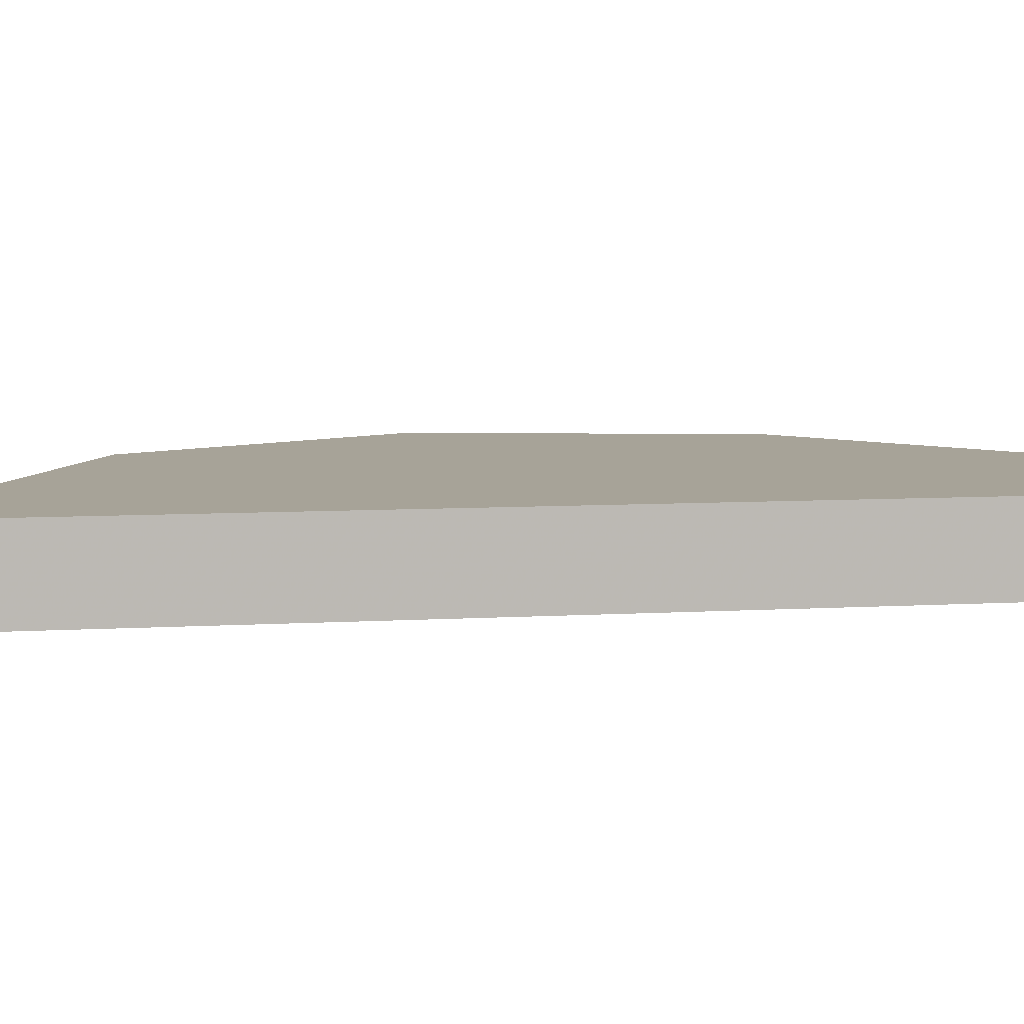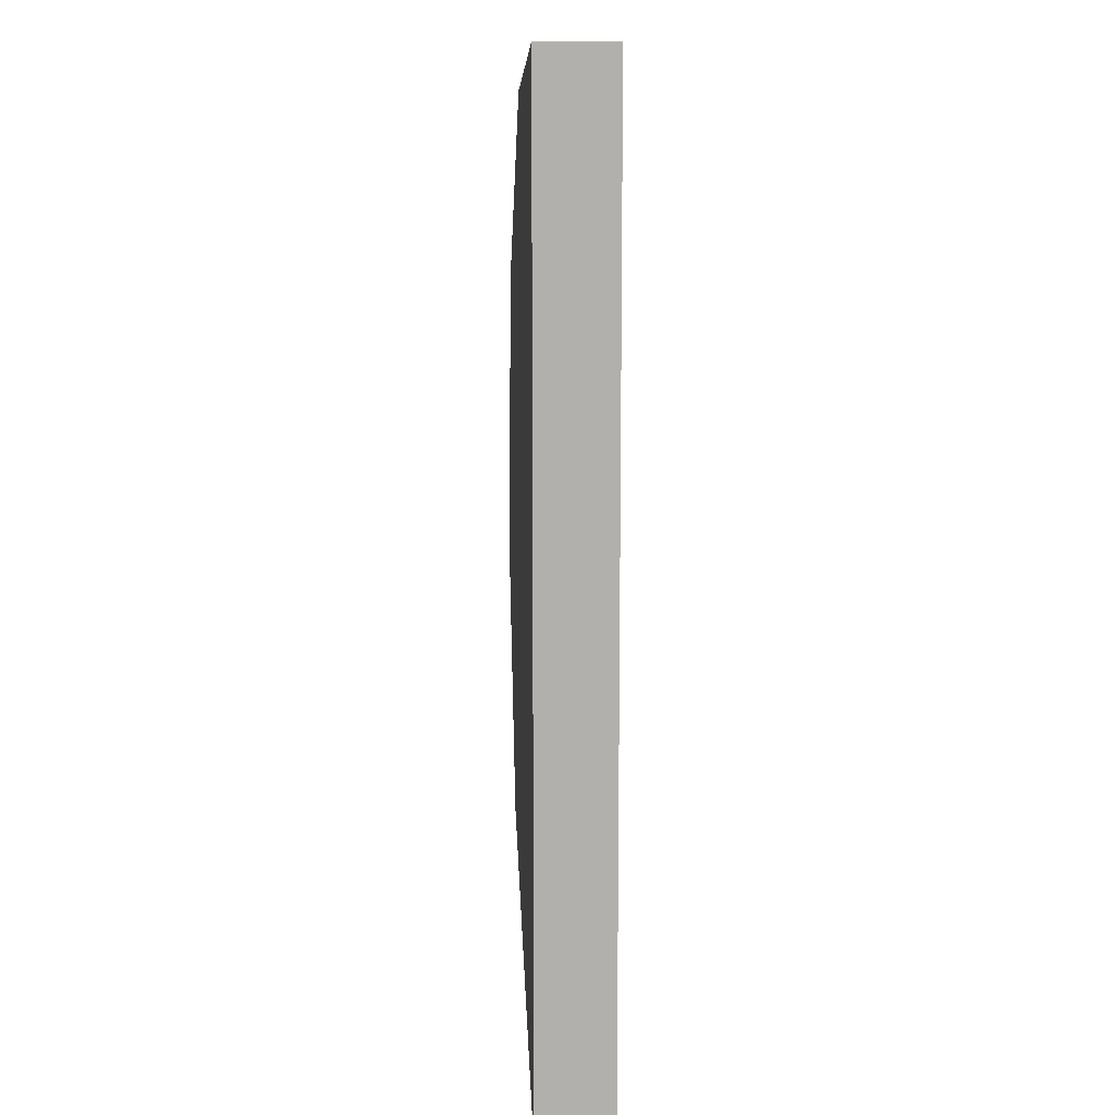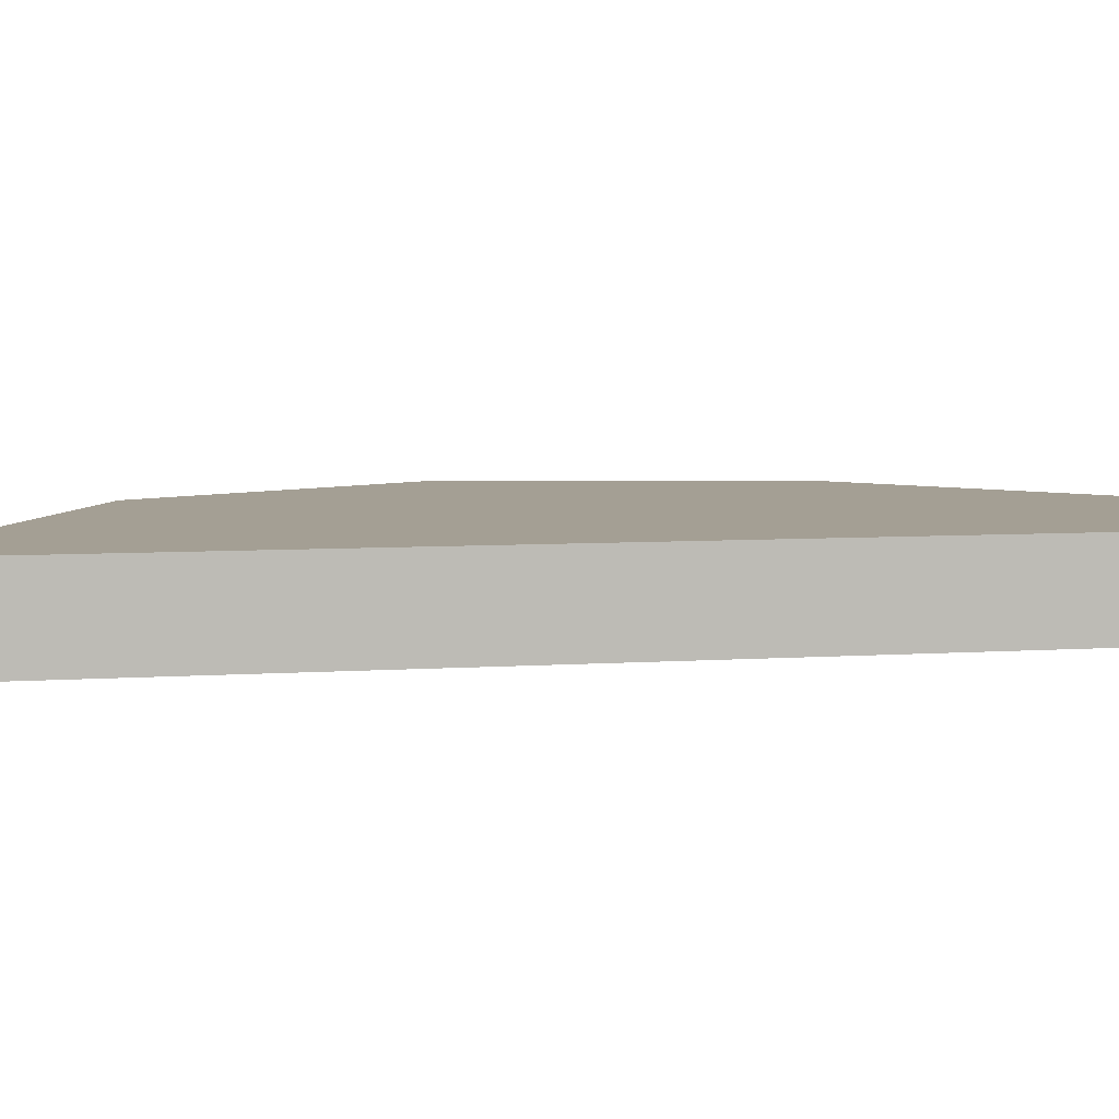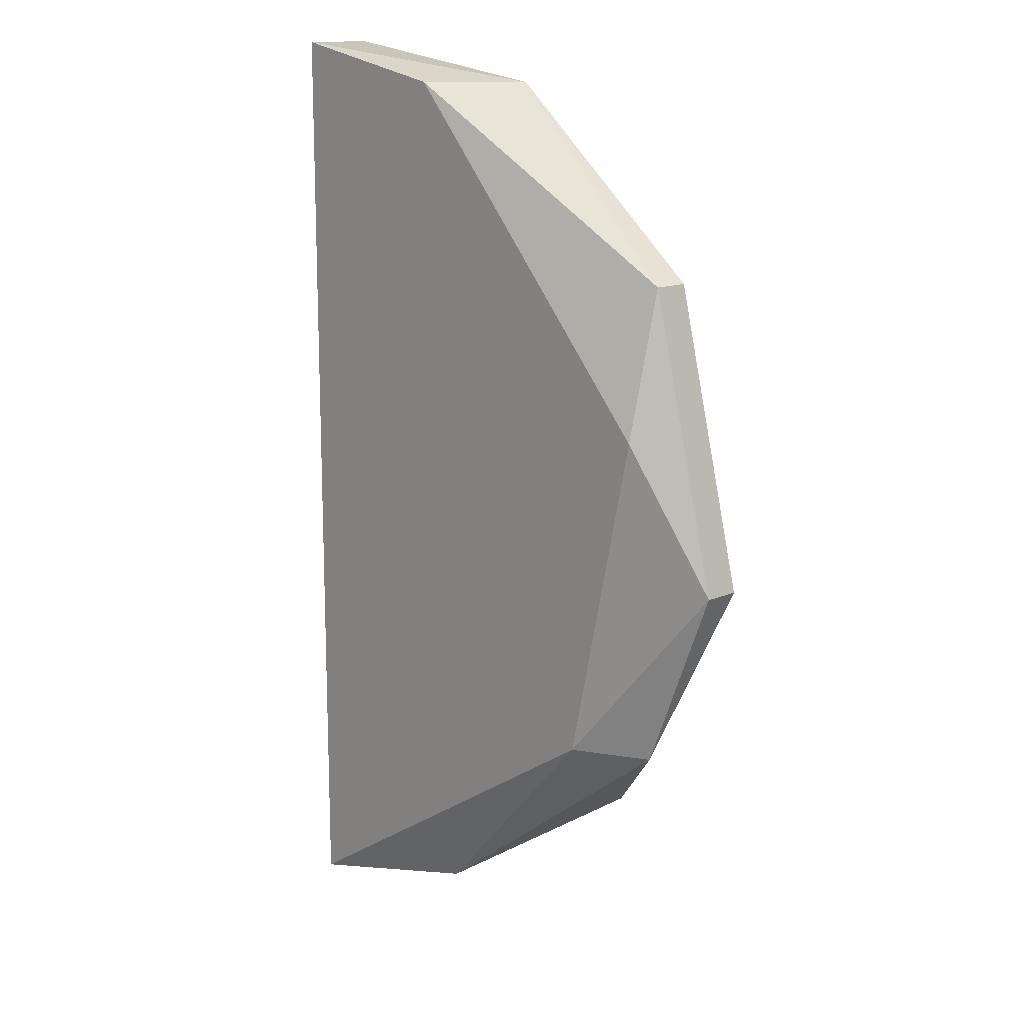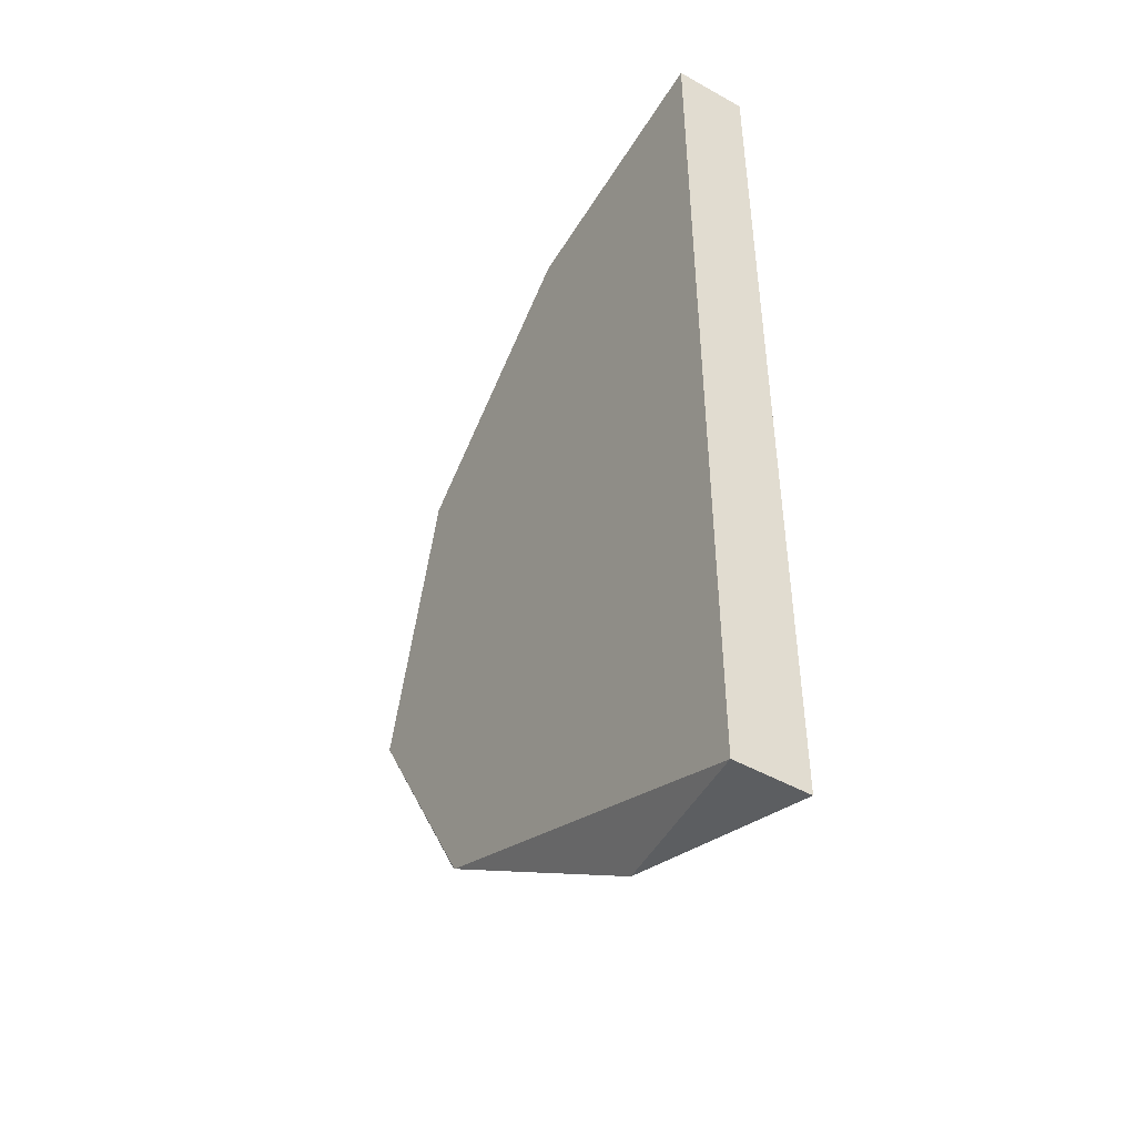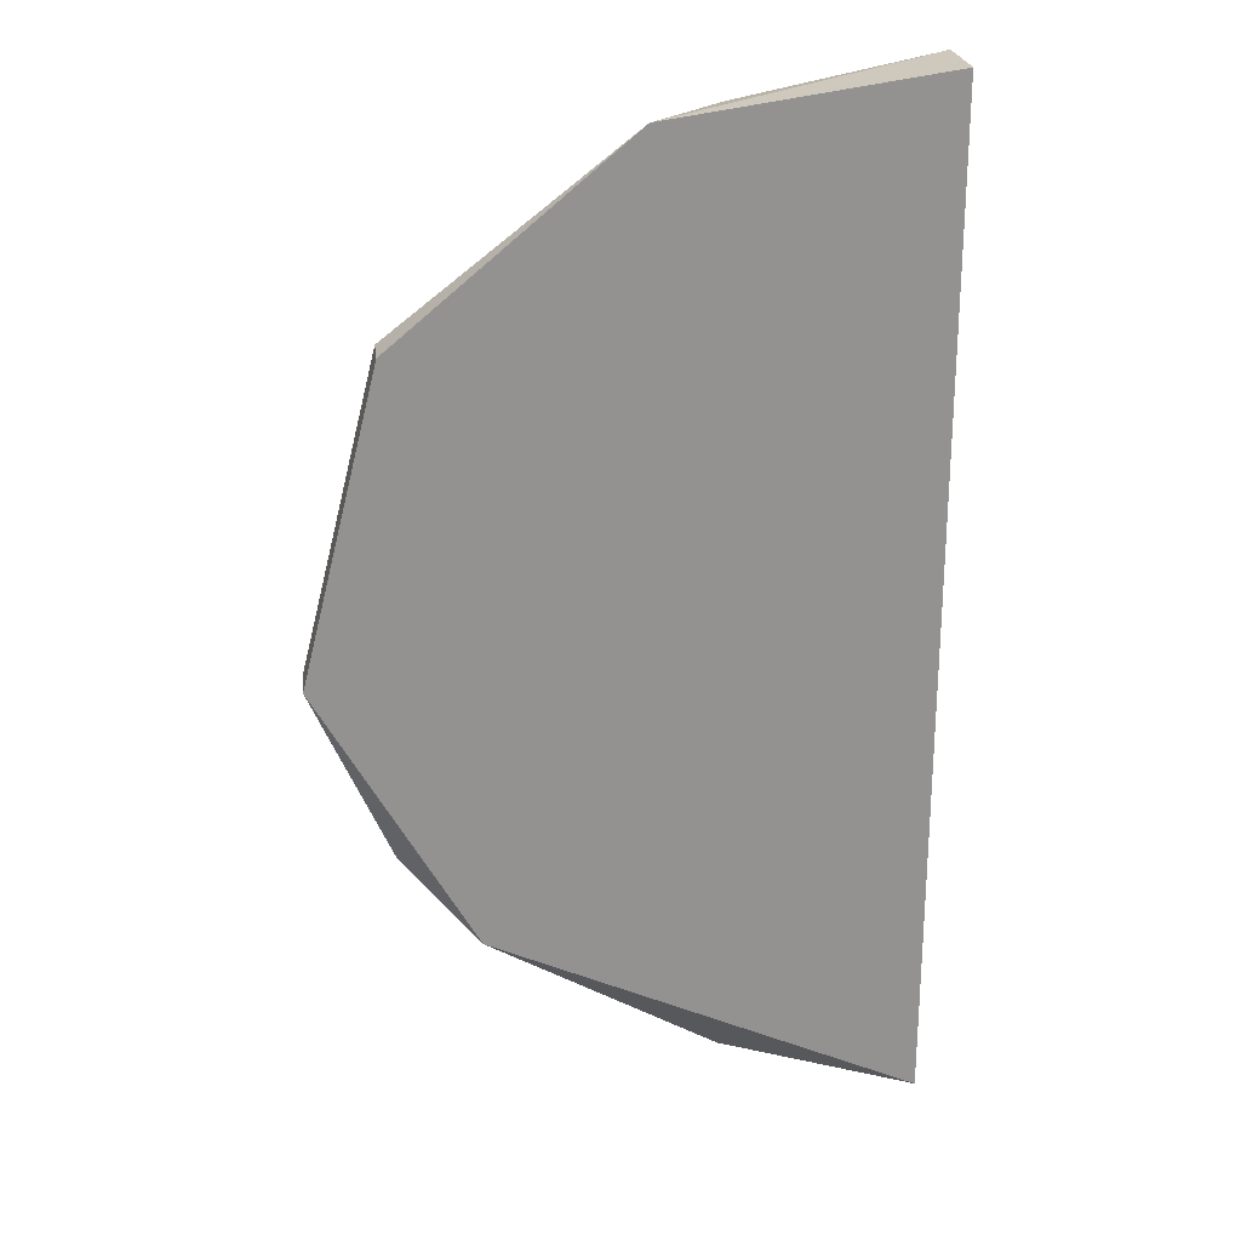
<metadata>
{"format":"obj","ext":"obj","renderer":"f3d","projection":"perspective","resolution":1024,"background":"white","views":[{"elev":6.8,"azim":79.5,"up":"+Z"},{"elev":11.6,"azim":86.7,"up":"+Y"},{"elev":5.5,"azim":76.9,"up":"+Z"},{"elev":14.2,"azim":-133.3,"up":"+Y"},{"elev":-47.5,"azim":57.7,"up":"+Y"},{"elev":23.9,"azim":-7.1,"up":"+Y"}]}
</metadata>
<code>
v -0.01079 0.007446 -0.02263
v -0.01079 0.007446 -0.02123
v -0.007976 0.000418 -0.02263
v -0.007976 0.01867 -0.02263
v -0.007976 0.01867 -0.02123
v -0.007976 0.01306 -0.02404
v 0.000449 0.0257 -0.02123
v 0.01028 0.0271 -0.02404
v 0.01028 0.0271 -0.02123
v 0.01028 -0.009416 -0.02404
v 0.01028 -0.009416 -0.02123
v -0.005167 0.000418 -0.02404
v -0.005167 -0.002392 -0.02123
v 0.003258 0.0257 -0.02404
v 0.003258 -0.008011 -0.02263
f 15 13 3
f 9 2 11
f 10 9 11
f 14 10 12
f 9 10 8
f 10 14 8
f 2 9 5
f 1 2 5
f 11 2 13
f 12 1 6
f 14 12 6
f 9 8 7
f 8 14 7
f 5 9 7
f 10 11 15
f 12 10 15
f 11 13 15
f 1 5 4
f 6 1 4
f 14 6 4
f 7 14 4
f 5 7 4
f 2 1 3
f 1 12 3
f 13 2 3
f 12 15 3

</code>
